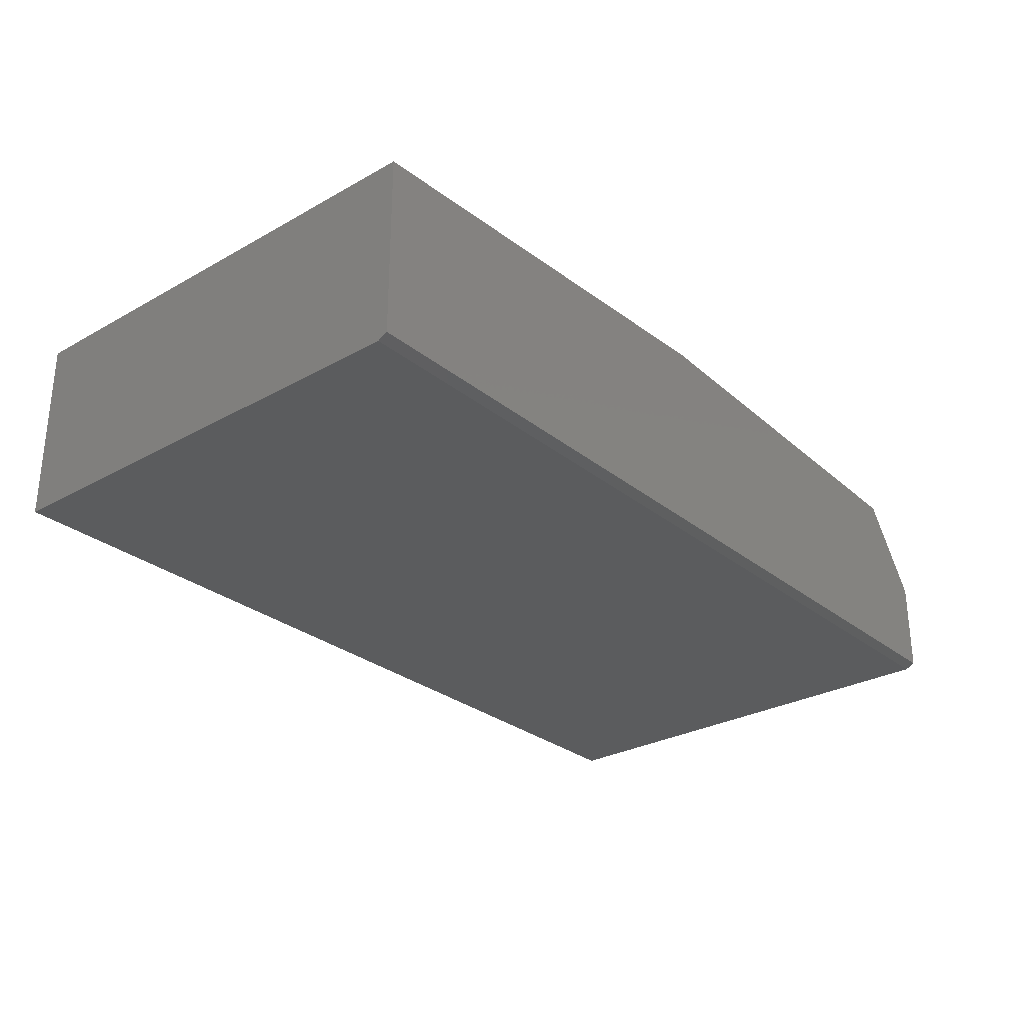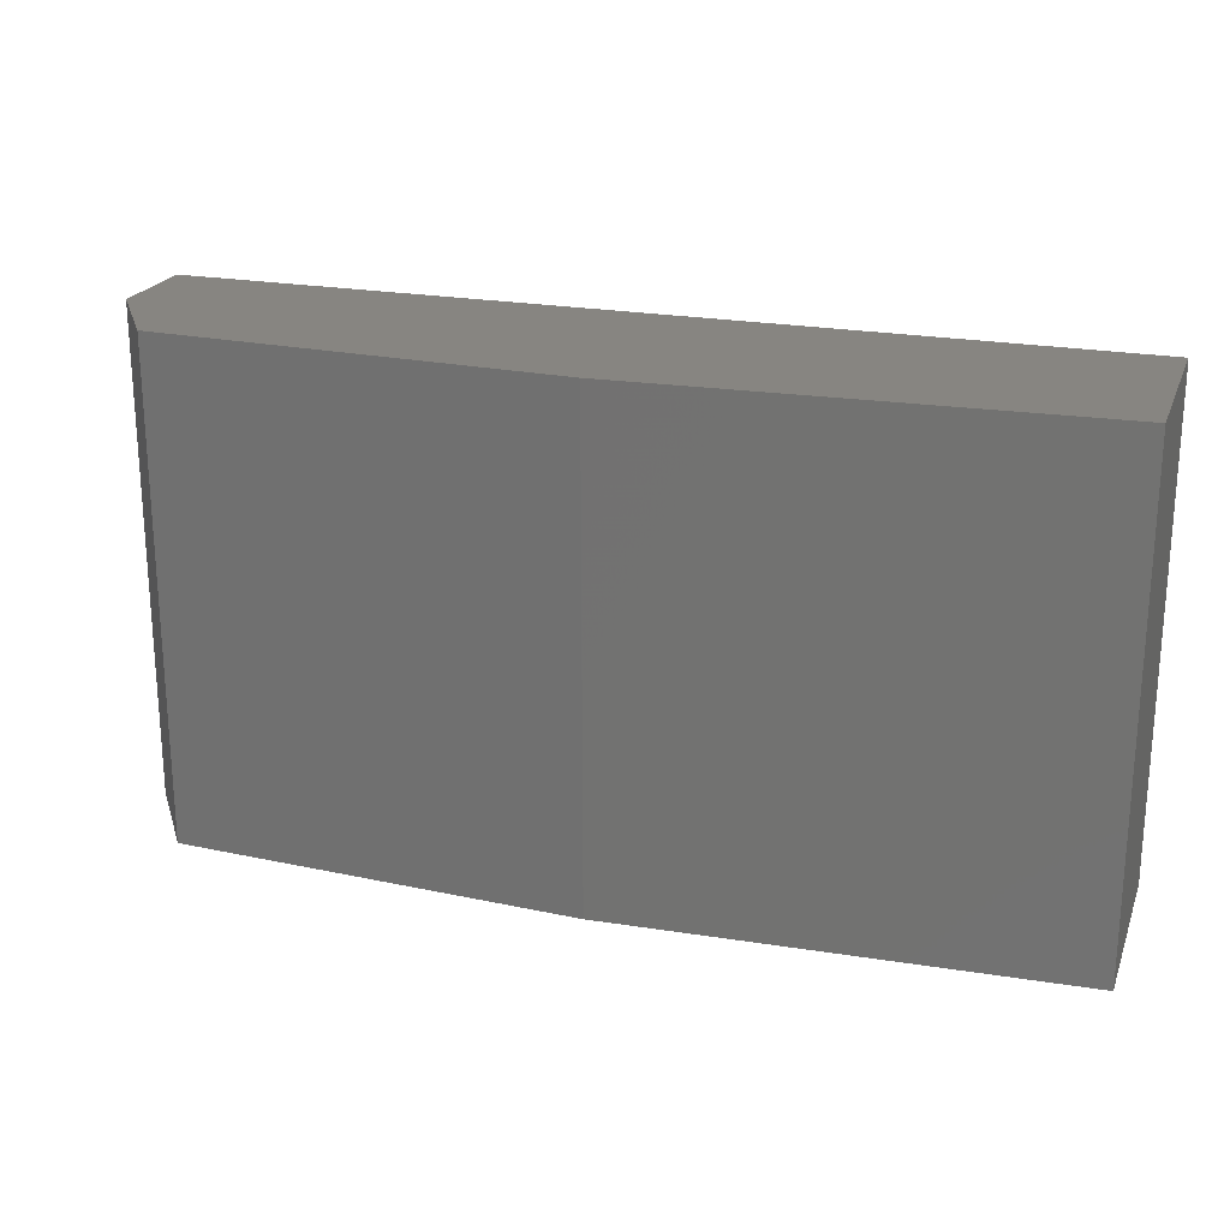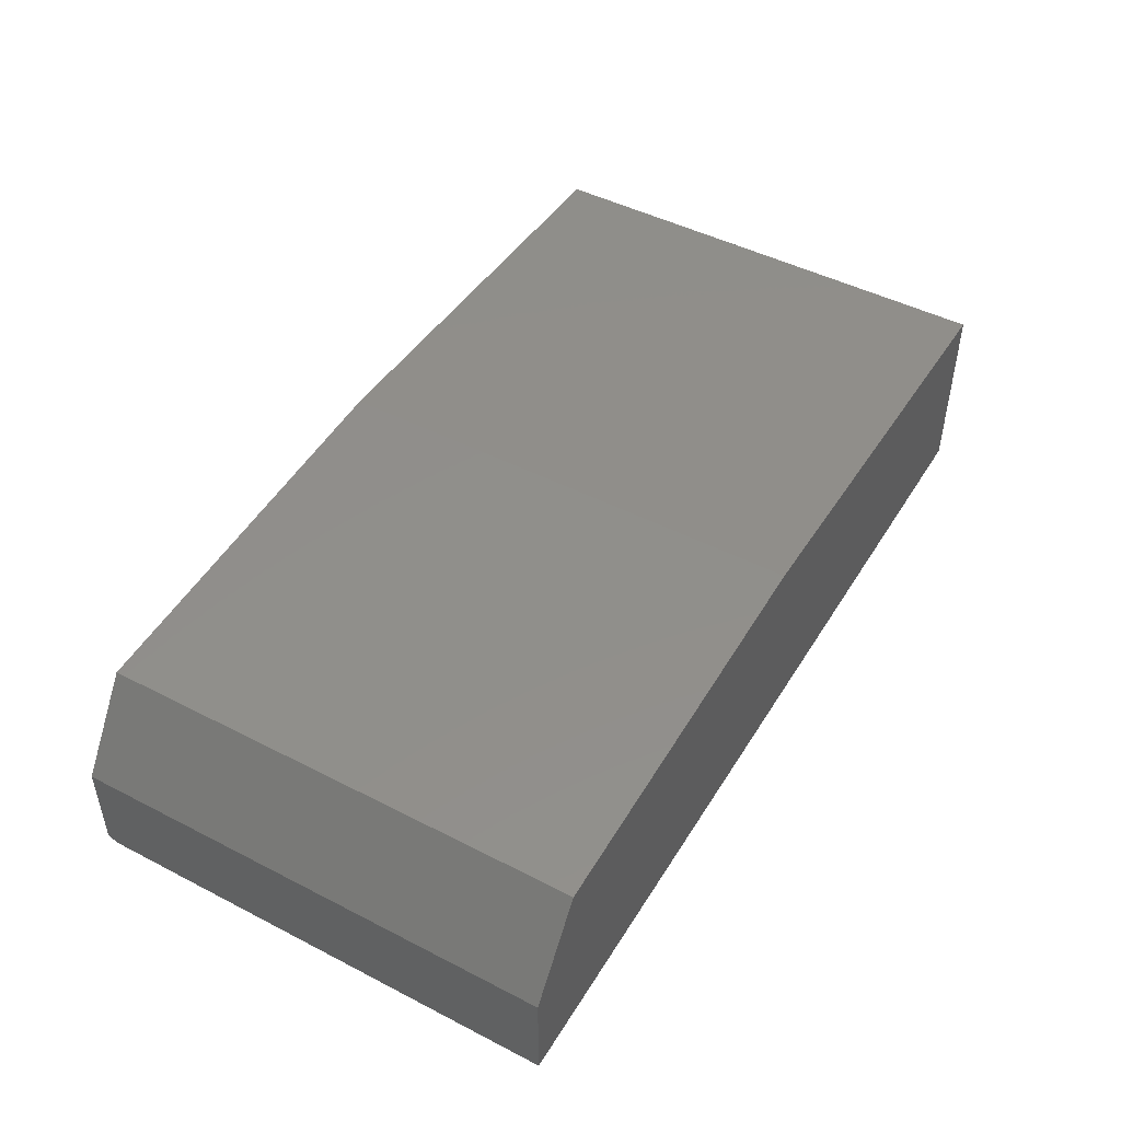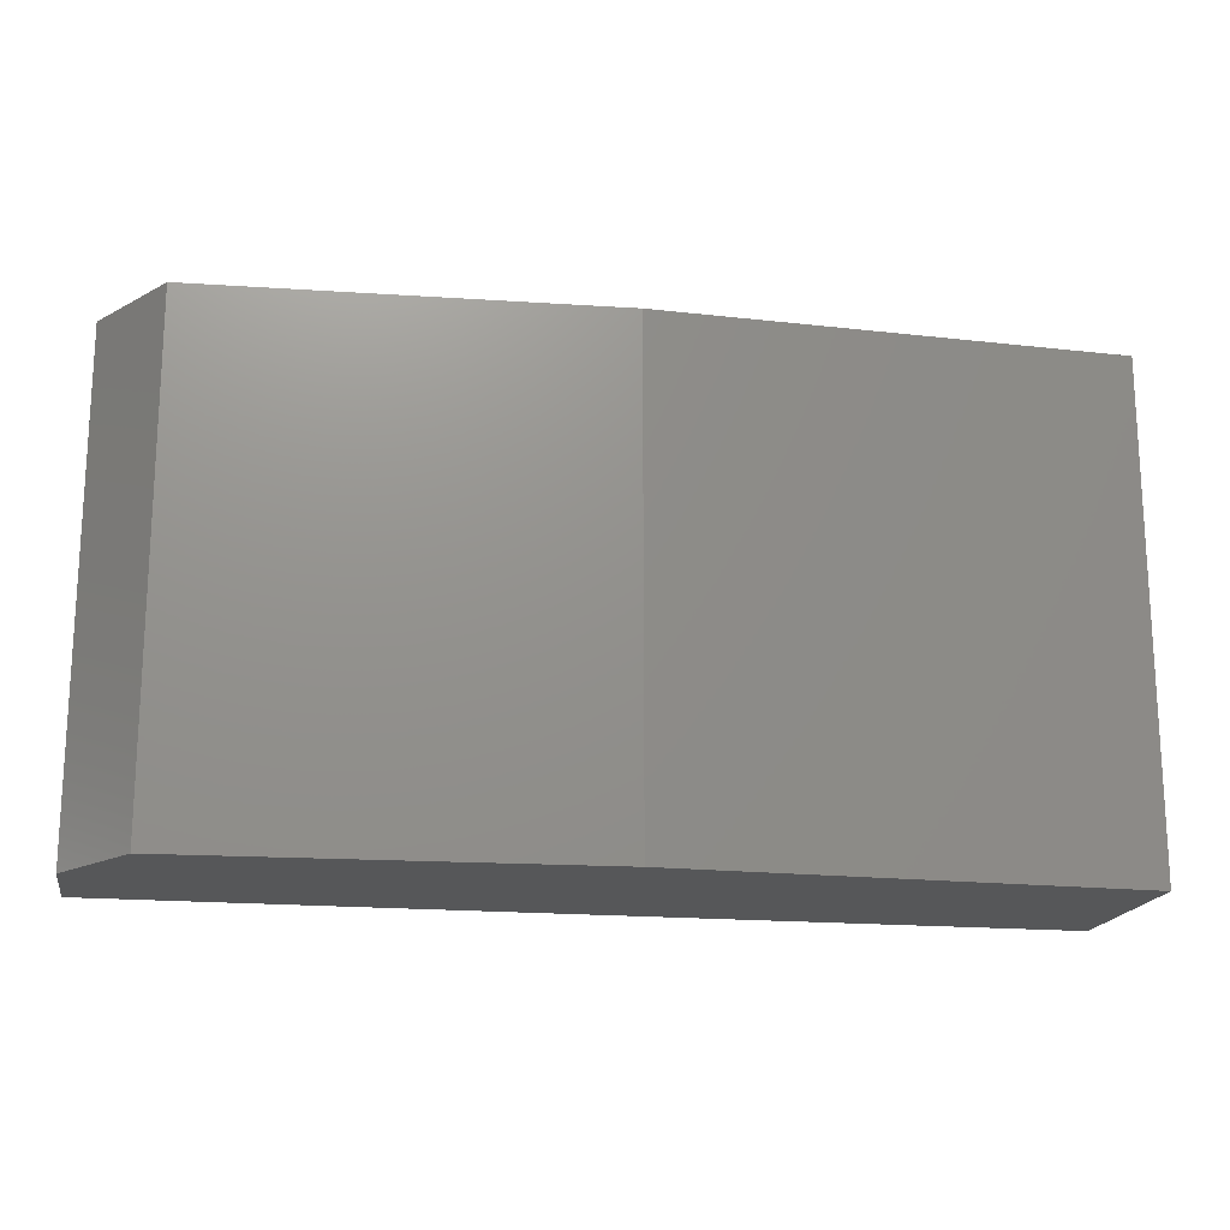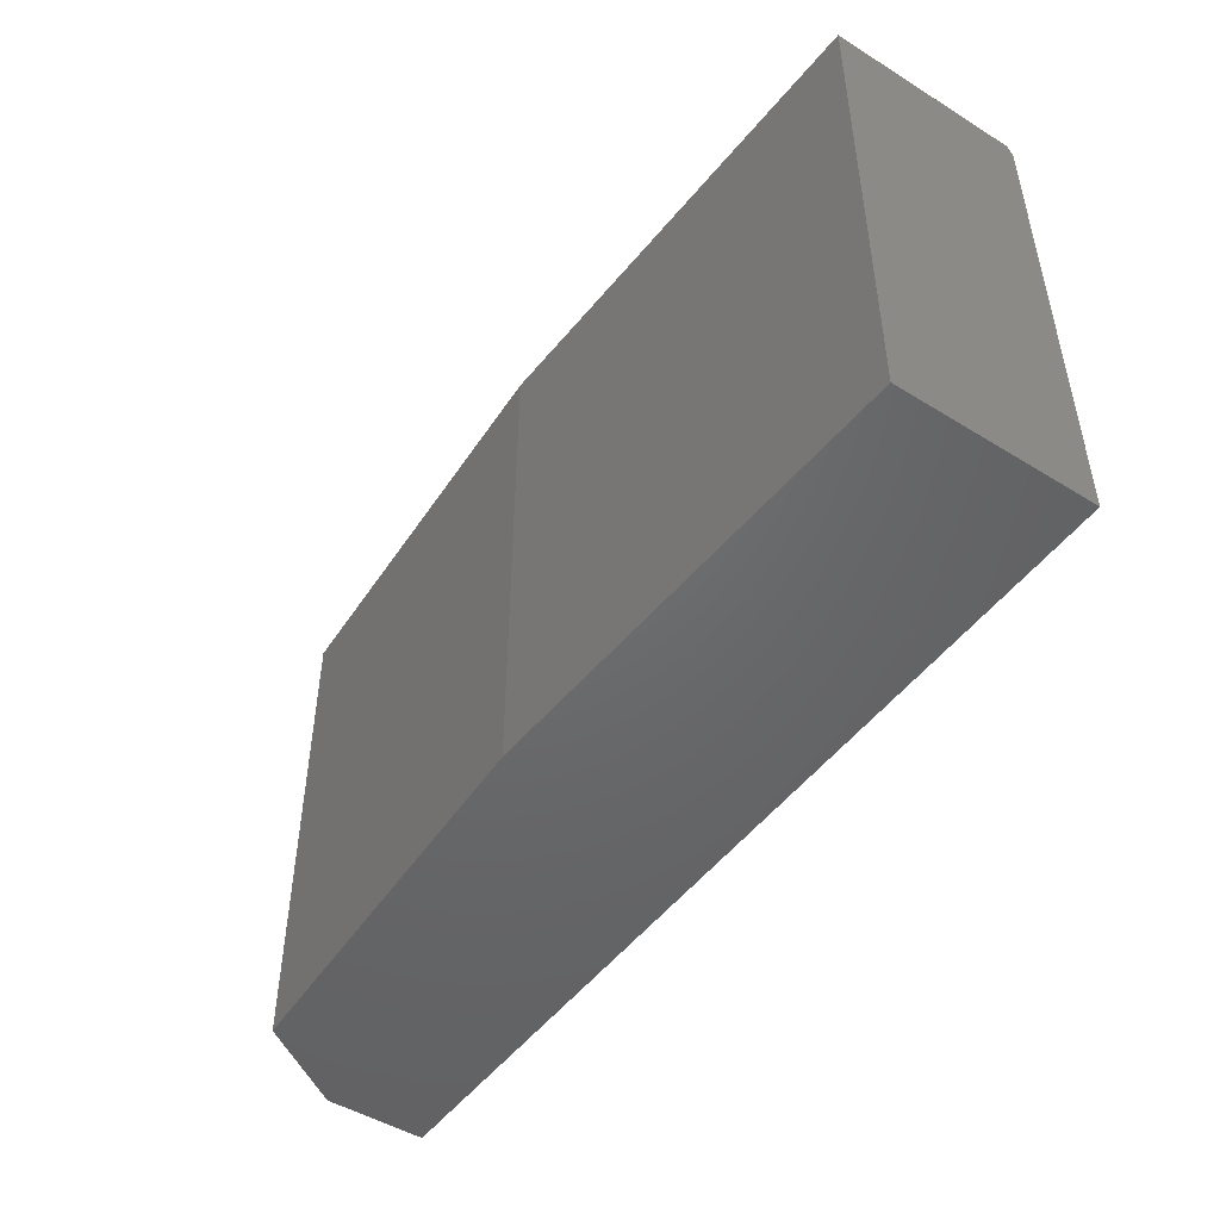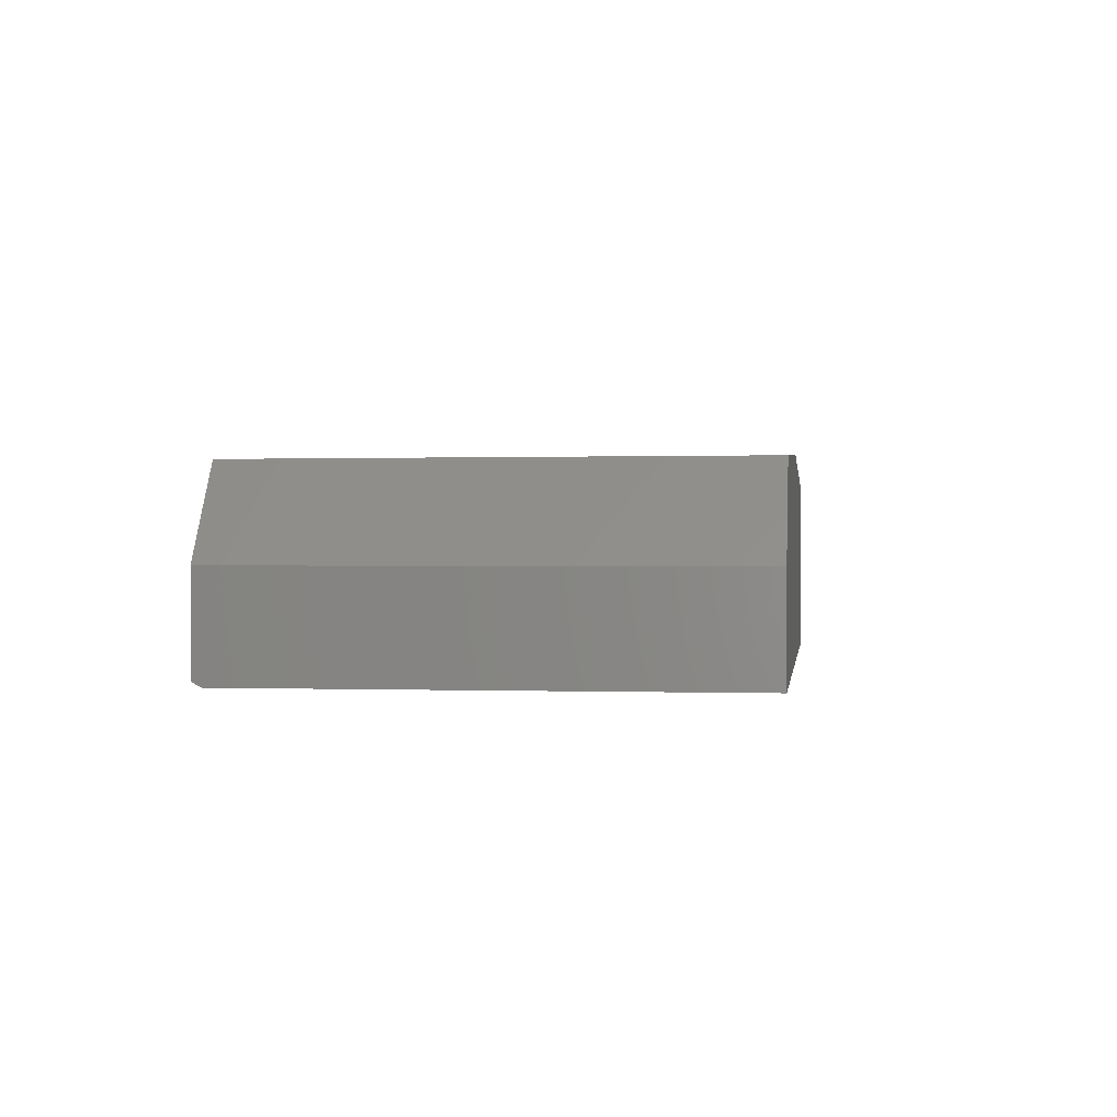
<metadata>
{"format":"stl","ext":"stl","renderer":"f3d","projection":"perspective","resolution":1024,"background":"white","views":[{"elev":-28.6,"azim":130.0,"up":"+Z"},{"elev":22.1,"azim":17.8,"up":"+Y"},{"elev":47.1,"azim":-59.8,"up":"+Z"},{"elev":-17.8,"azim":-10.2,"up":"+Y"},{"elev":-48.2,"azim":55.3,"up":"+Y"},{"elev":0.1,"azim":-82.3,"up":"+Z"}]}
</metadata>
<code>
# stl→obj: 14 verts, 24 faces
v 0.7184 0.3828 -0.05123
v 0.7184 0.3828 -0.3434
v -0.7184 0.3828 -0.3434
v -0.7184 0.3828 -0.1933
v -0.6237 0.3828 -0.05123
v 0.007895 0.3828 -0.01965
v -0.7184 -0.3828 -0.3512
v -0.7184 -0.3828 -0.1933
v -0.7184 0.3672 -0.3512
v 0.7184 -0.3828 -0.05123
v 0.7184 -0.3828 -0.3512
v 0.7184 0.3672 -0.3512
v 0.007895 -0.3828 -0.01965
v -0.6237 -0.3828 -0.05123
f 1 2 3
f 1 3 4
f 1 4 5
f 1 5 6
f 7 8 9
f 9 8 4
f 9 4 3
f 10 11 1
f 1 11 12
f 1 12 2
f 7 9 11
f 11 9 12
f 9 3 12
f 12 3 2
f 10 13 14
f 10 14 8
f 10 8 7
f 10 7 11
f 5 4 14
f 14 4 8
f 6 5 13
f 13 5 14
f 1 6 10
f 10 6 13

</code>
